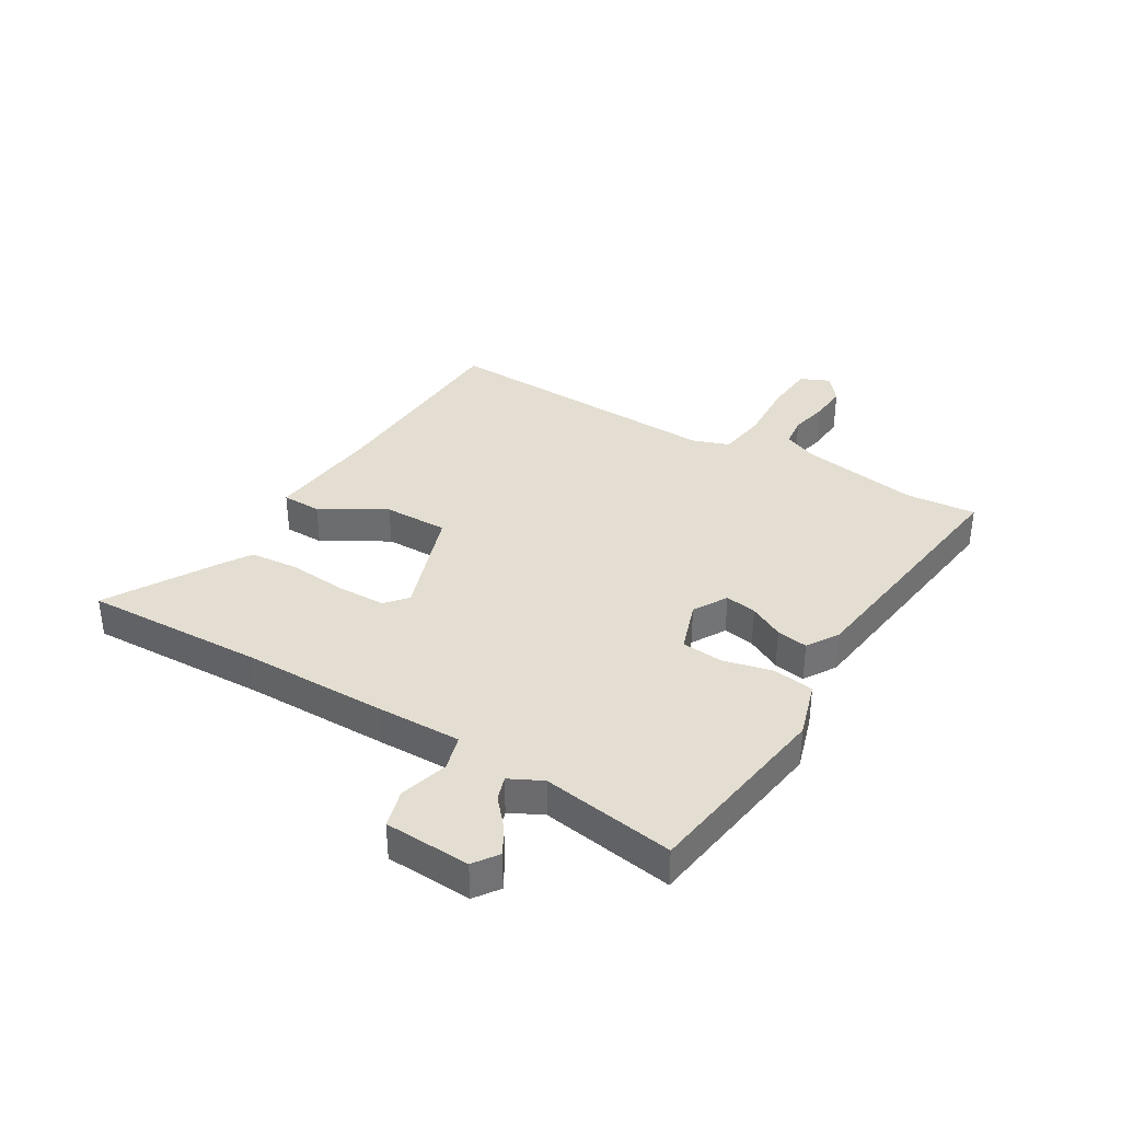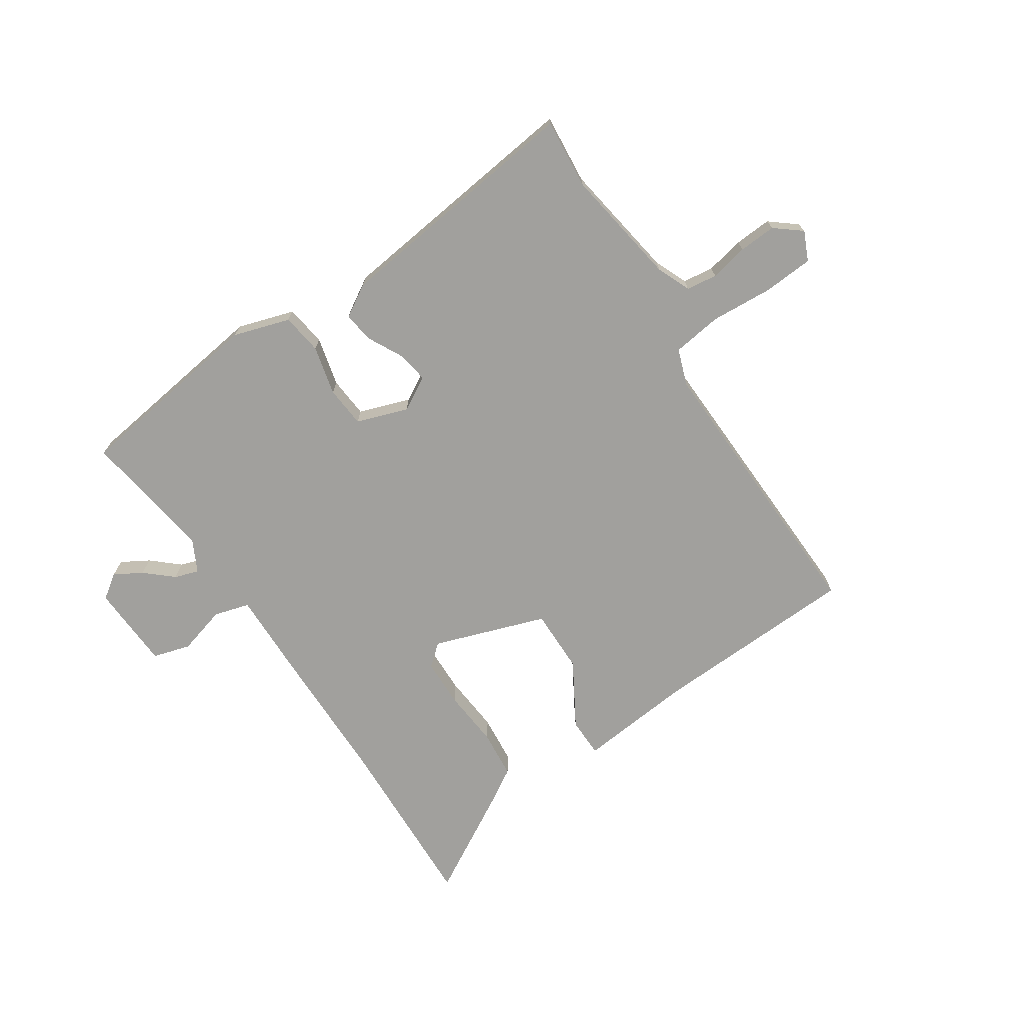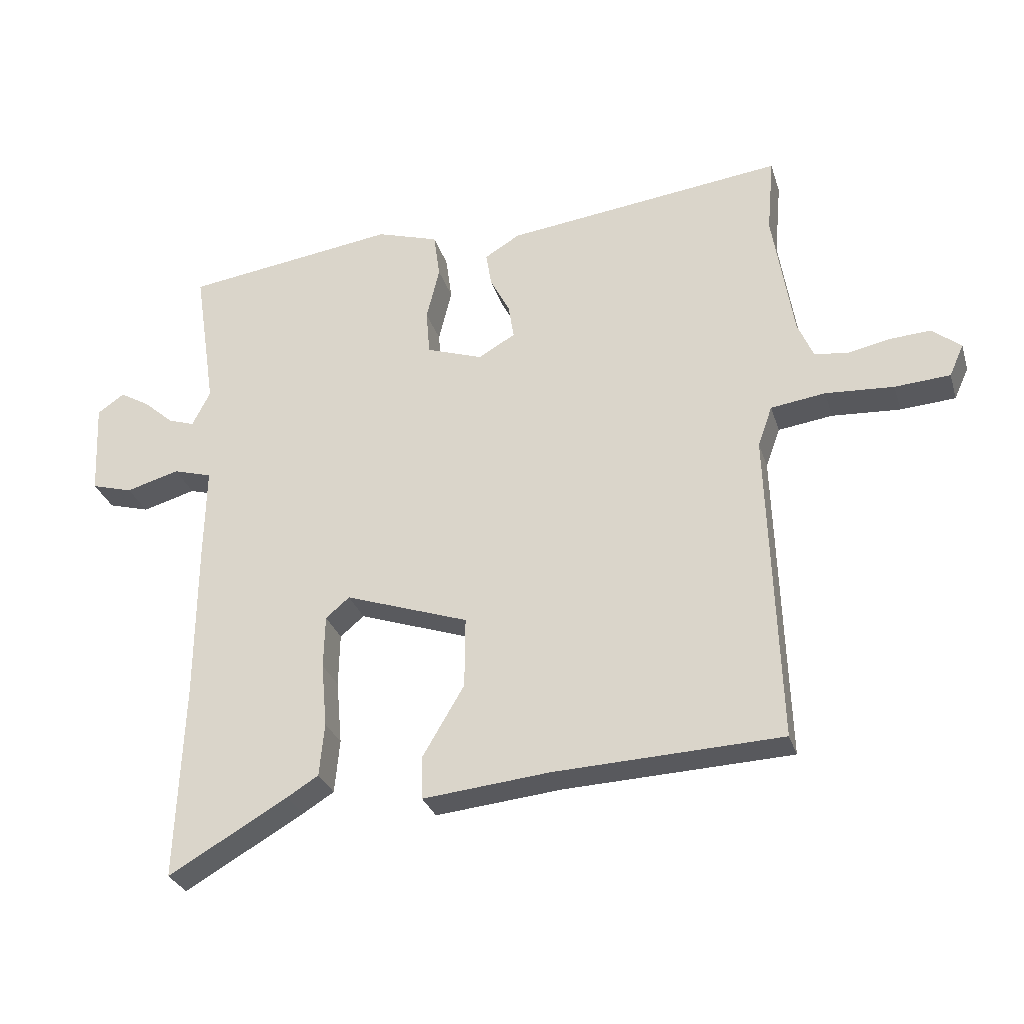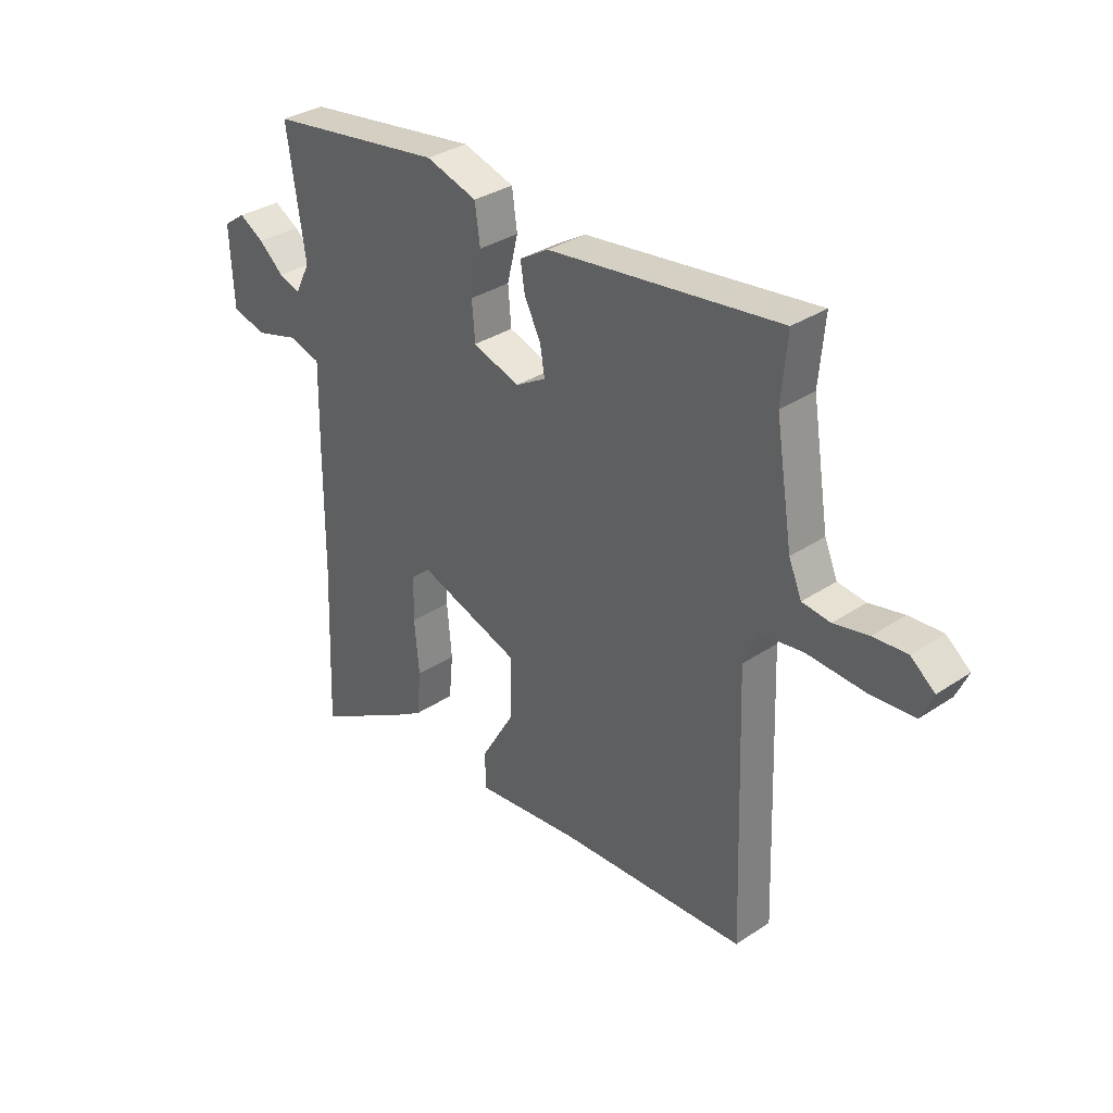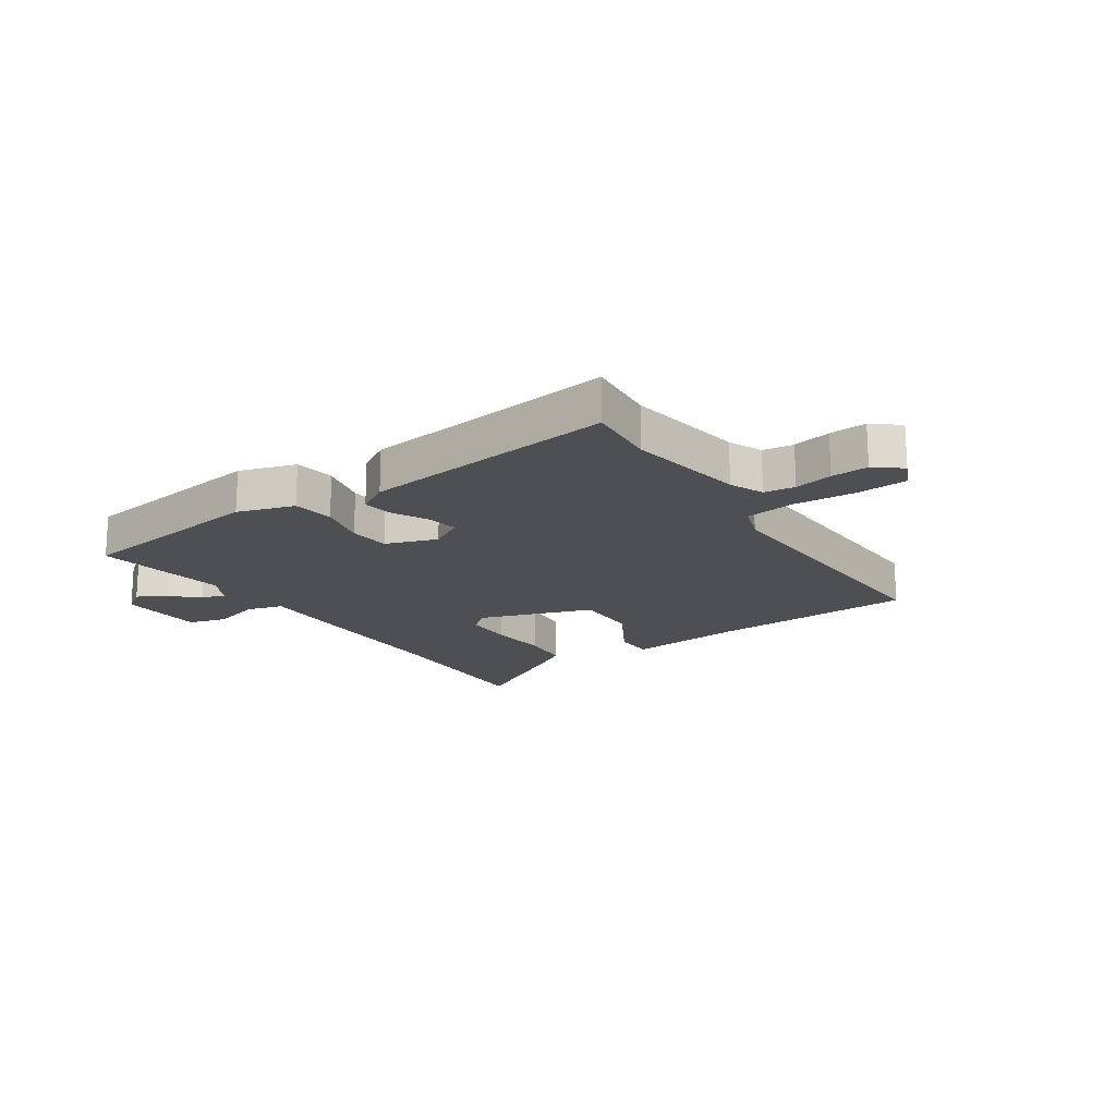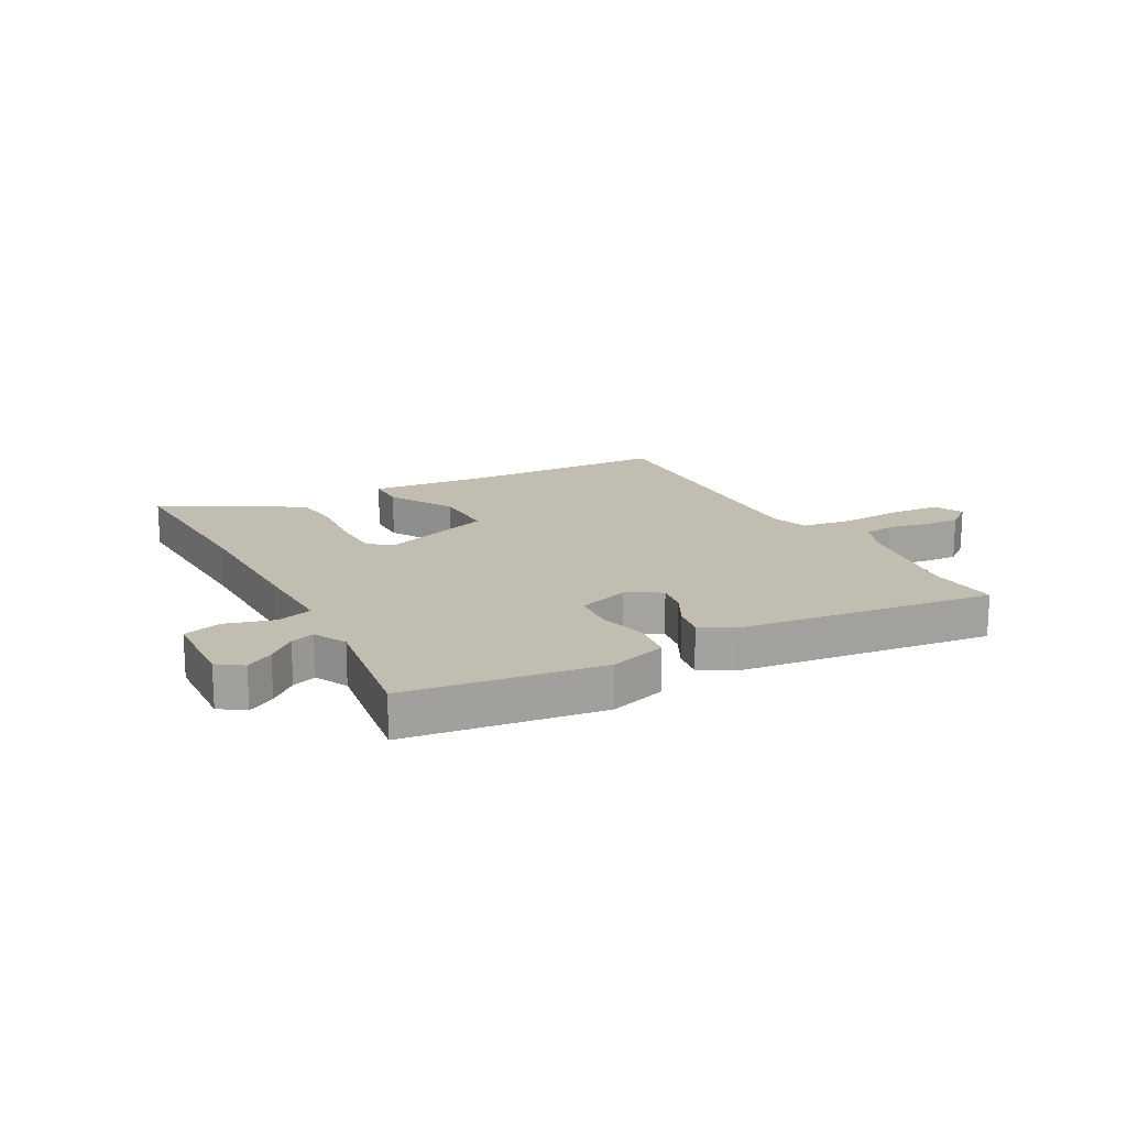
<metadata>
{"format":"obj","ext":"obj","renderer":"f3d","projection":"perspective","resolution":1024,"background":"white","views":[{"elev":36.0,"azim":-58.8,"up":"+Y"},{"elev":-71.6,"azim":33.5,"up":"+Y"},{"elev":-29.4,"azim":16.0,"up":"+Z"},{"elev":33.1,"azim":47.4,"up":"+Z"},{"elev":-17.7,"azim":34.0,"up":"+Y"},{"elev":17.0,"azim":-28.5,"up":"+Y"}]}
</metadata>
<code>
v 0.469 0.07 -0.506
v 0.107 0.07 -0.521
v -0.095 0.07 -0.541
v -0.096 0.07 -0.472
v -0.03 0.07 -0.36
v -0.029 0.07 -0.247
v -0.226 0.07 -0.179
v -0.264 0.07 -0.211
v -0.266 0.07 -0.296
v -0.257 0.07 -0.398
v -0.265 0.07 -0.483
v -0.315 0.07 -0.514
v -0.505 0.07 -0.623
v -0.493 0.07 -0.309
v -0.491 0.07 -0.058
v -0.488 0.07 0.091
v -0.55 0.07 0.109
v -0.635 0.07 0.085
v -0.701 0.07 0.104
v -0.708 0.07 0.254
v -0.665 0.07 0.284
v -0.617 0.07 0.256
v -0.569 0.07 0.214
v -0.527 0.07 0.2
v -0.498 0.07 0.257
v -0.533 0.07 0.489
v -0.193 0.07 0.536
v -0.094 0.07 0.505
v -0.084 0.07 0.433
v -0.105 0.07 0.347
v -0.099 0.07 0.275
v -0.009 0.07 0.244
v 0.05 0.07 0.278
v 0.041 0.07 0.333
v 0.01 0.07 0.393
v 0.001 0.07 0.448
v 0.057 0.07 0.482
v 0.503 0.07 0.537
v 0.492 0.07 0.414
v 0.525 0.07 0.207
v 0.55 0.07 0.148
v 0.604 0.07 0.141
v 0.671 0.07 0.155
v 0.736 0.07 0.159
v 0.782 0.07 0.122
v 0.759 0.07 0.071
v 0.671 0.07 0.065
v 0.562 0.07 0.072
v 0.475 0.07 0.06
v 0.452 0.07 -0.004
v 0.469 0 -0.506
v 0.107 0 -0.521
v -0.095 0 -0.541
v -0.096 0 -0.472
v -0.03 0 -0.36
v -0.029 0 -0.247
v -0.226 0 -0.179
v -0.264 0 -0.211
v -0.266 0 -0.296
v -0.257 0 -0.398
v -0.265 0 -0.483
v -0.315 0 -0.514
v -0.505 0 -0.623
v -0.493 0 -0.309
v -0.491 0 -0.058
v -0.488 0 0.091
v -0.55 0 0.109
v -0.635 0 0.085
v -0.701 0 0.104
v -0.708 0 0.254
v -0.665 0 0.284
v -0.617 0 0.256
v -0.569 0 0.214
v -0.527 0 0.2
v -0.498 0 0.257
v -0.533 0 0.489
v -0.193 0 0.536
v -0.094 0 0.505
v -0.084 0 0.433
v -0.105 0 0.347
v -0.099 0 0.275
v -0.009 0 0.244
v 0.05 0 0.278
v 0.041 0 0.333
v 0.01 0 0.393
v 0.001 0 0.448
v 0.057 0 0.482
v 0.503 0 0.537
v 0.492 0 0.414
v 0.525 0 0.207
v 0.55 0 0.148
v 0.604 0 0.141
v 0.671 0 0.155
v 0.736 0 0.159
v 0.782 0 0.122
v 0.759 0 0.071
v 0.671 0 0.065
v 0.562 0 0.072
v 0.475 0 0.06
v 0.452 0 -0.004
f 45 46 47 48
f 45 48 49
f 42 43 44 45
f 42 45 49
f 41 42 49
f 40 41 49
f 39 40 49 50
f 37 38 39 50
f 34 35 36 37
f 33 34 37 50
f 27 28 29 30
f 25 26 27 30
f 24 25 30 31
f 20 21 22 23
f 20 23 24
f 17 18 19 20
f 16 17 20 24
f 14 15 16
f 11 12 13 14
f 9 10 11 14
f 8 9 14 16
f 7 8 16 24
f 2 3 4 5
f 2 5 6
f 1 2 6
f 32 33 50 1
f 6 7 24 31
f 1 6 31 32
f 98 97 96 95
f 99 98 95
f 95 94 93 92
f 99 95 92
f 99 92 91
f 99 91 90
f 100 99 90 89
f 100 89 88 87
f 87 86 85 84
f 100 87 84 83
f 80 79 78 77
f 80 77 76 75
f 81 80 75 74
f 73 72 71 70
f 74 73 70
f 70 69 68 67
f 74 70 67 66
f 66 65 64
f 64 63 62 61
f 64 61 60 59
f 66 64 59 58
f 74 66 58 57
f 55 54 53 52
f 56 55 52
f 56 52 51
f 51 100 83 82
f 81 74 57 56
f 82 81 56 51
f 1 51 52 2
f 2 52 53 3
f 3 53 54 4
f 4 54 55 5
f 5 55 56 6
f 6 56 57 7
f 7 57 58 8
f 8 58 59 9
f 9 59 60 10
f 10 60 61 11
f 11 61 62 12
f 12 62 63 13
f 13 63 64 14
f 14 64 65 15
f 15 65 66 16
f 16 66 67 17
f 17 67 68 18
f 18 68 69 19
f 19 69 70 20
f 20 70 71 21
f 21 71 72 22
f 22 72 73 23
f 23 73 74 24
f 24 74 75 25
f 25 75 76 26
f 26 76 77 27
f 27 77 78 28
f 28 78 79 29
f 29 79 80 30
f 30 80 81 31
f 31 81 82 32
f 32 82 83 33
f 33 83 84 34
f 34 84 85 35
f 35 85 86 36
f 36 86 87 37
f 37 87 88 38
f 38 88 89 39
f 39 89 90 40
f 40 90 91 41
f 41 91 92 42
f 42 92 93 43
f 43 93 94 44
f 44 94 95 45
f 45 95 96 46
f 46 96 97 47
f 47 97 98 48
f 48 98 99 49
f 49 99 100 50
f 50 100 51 1

</code>
